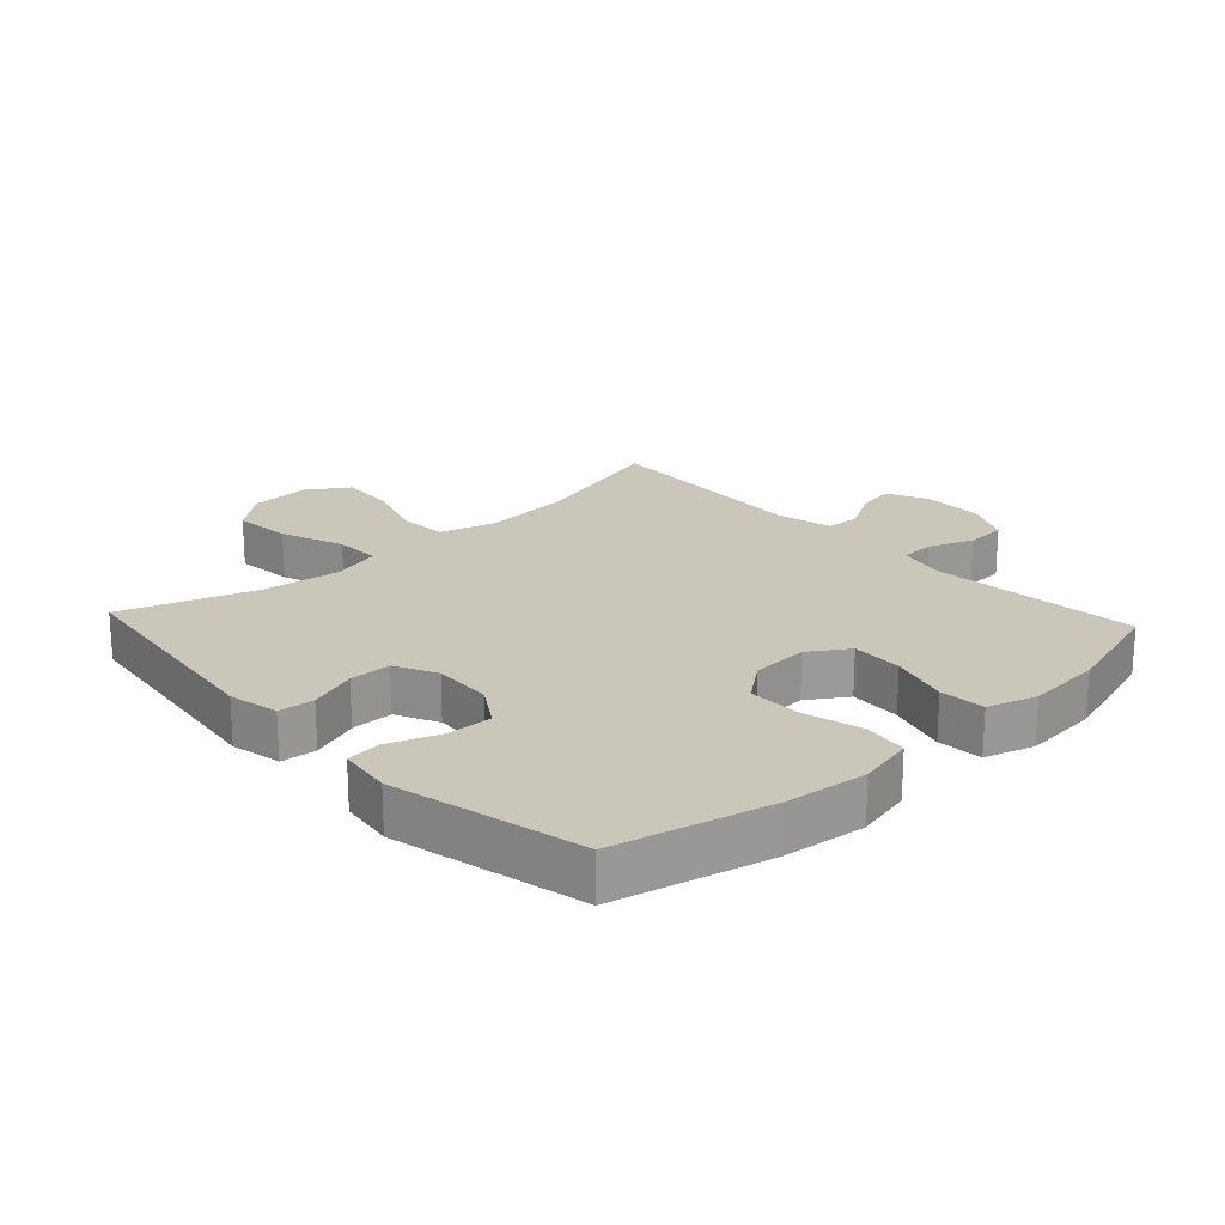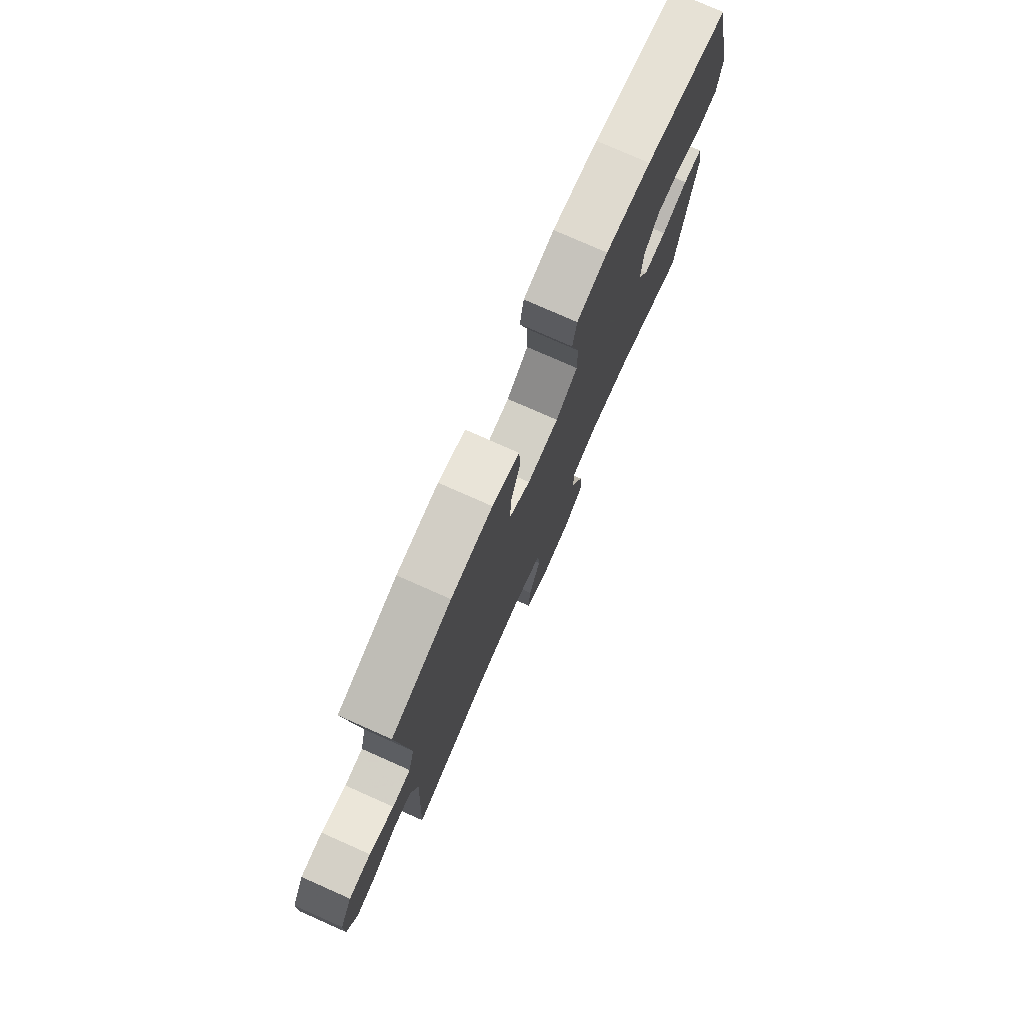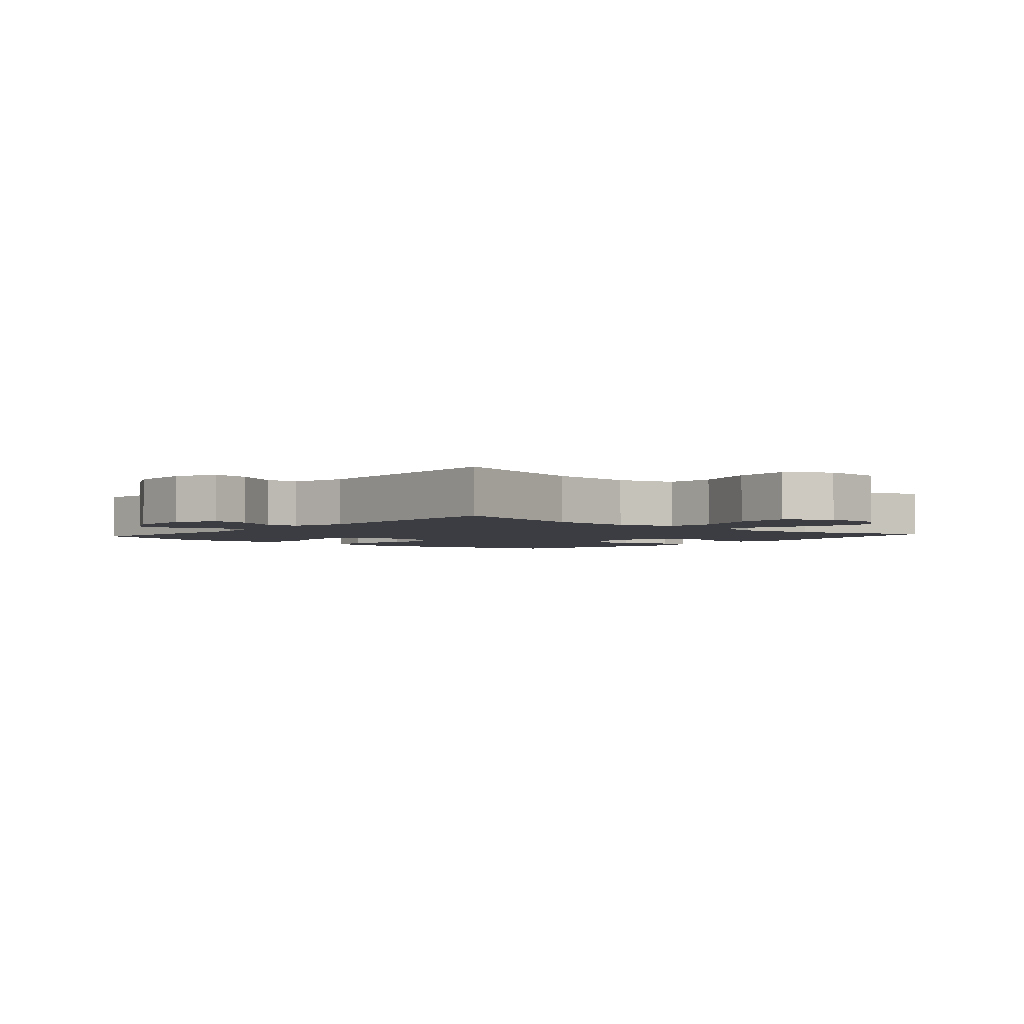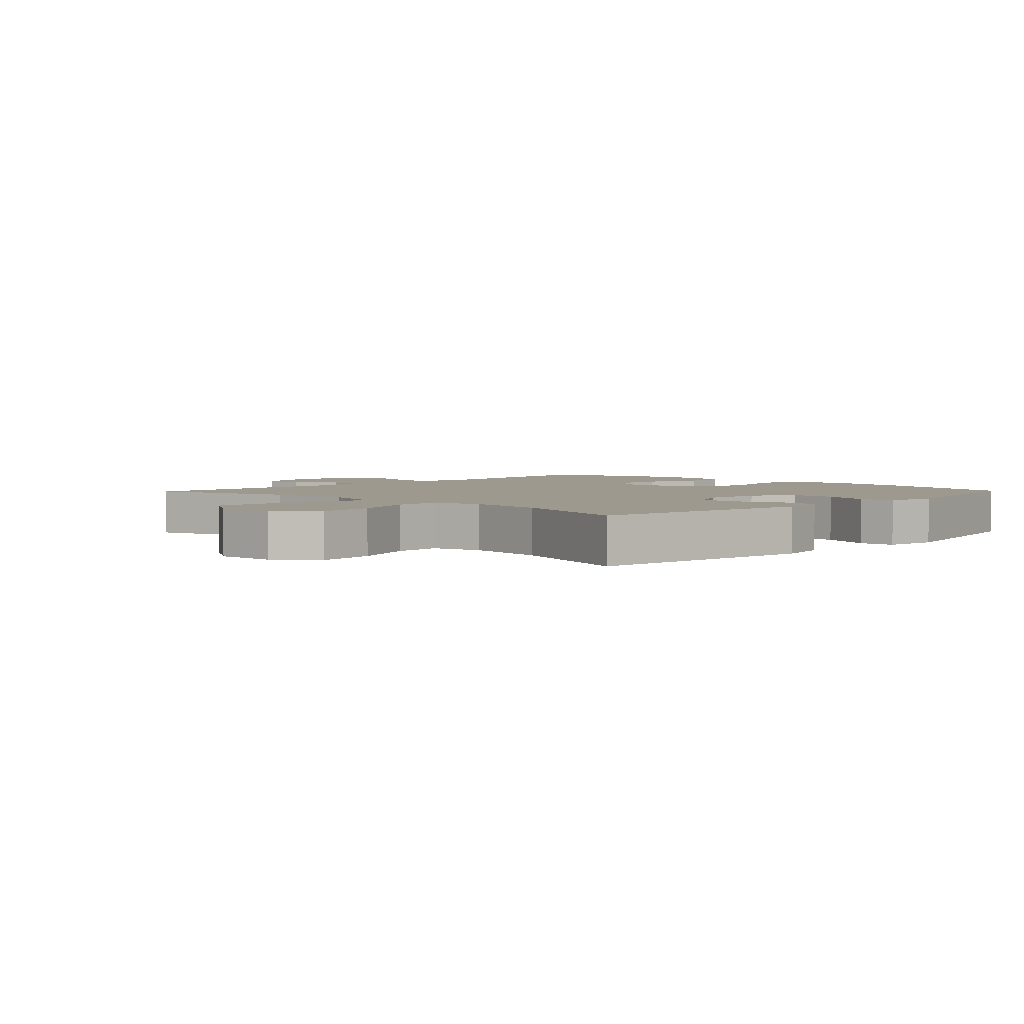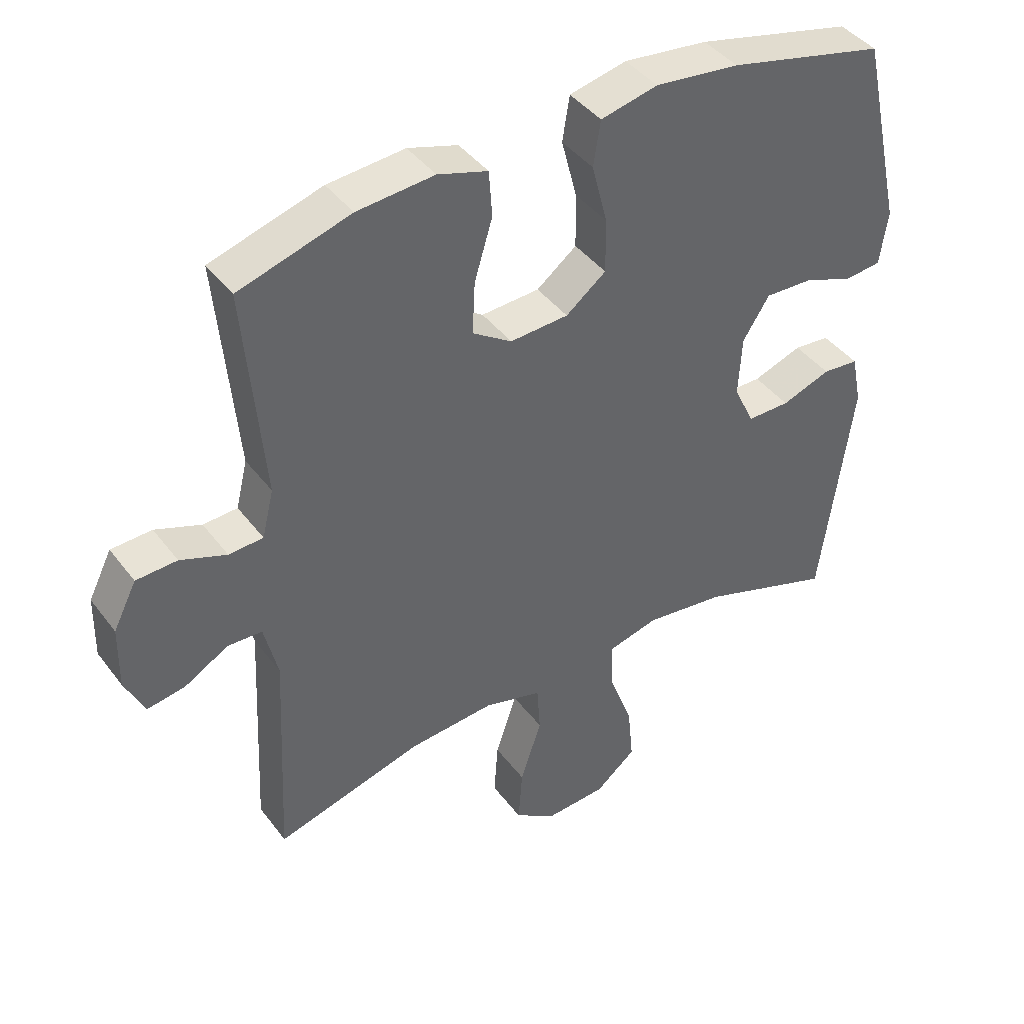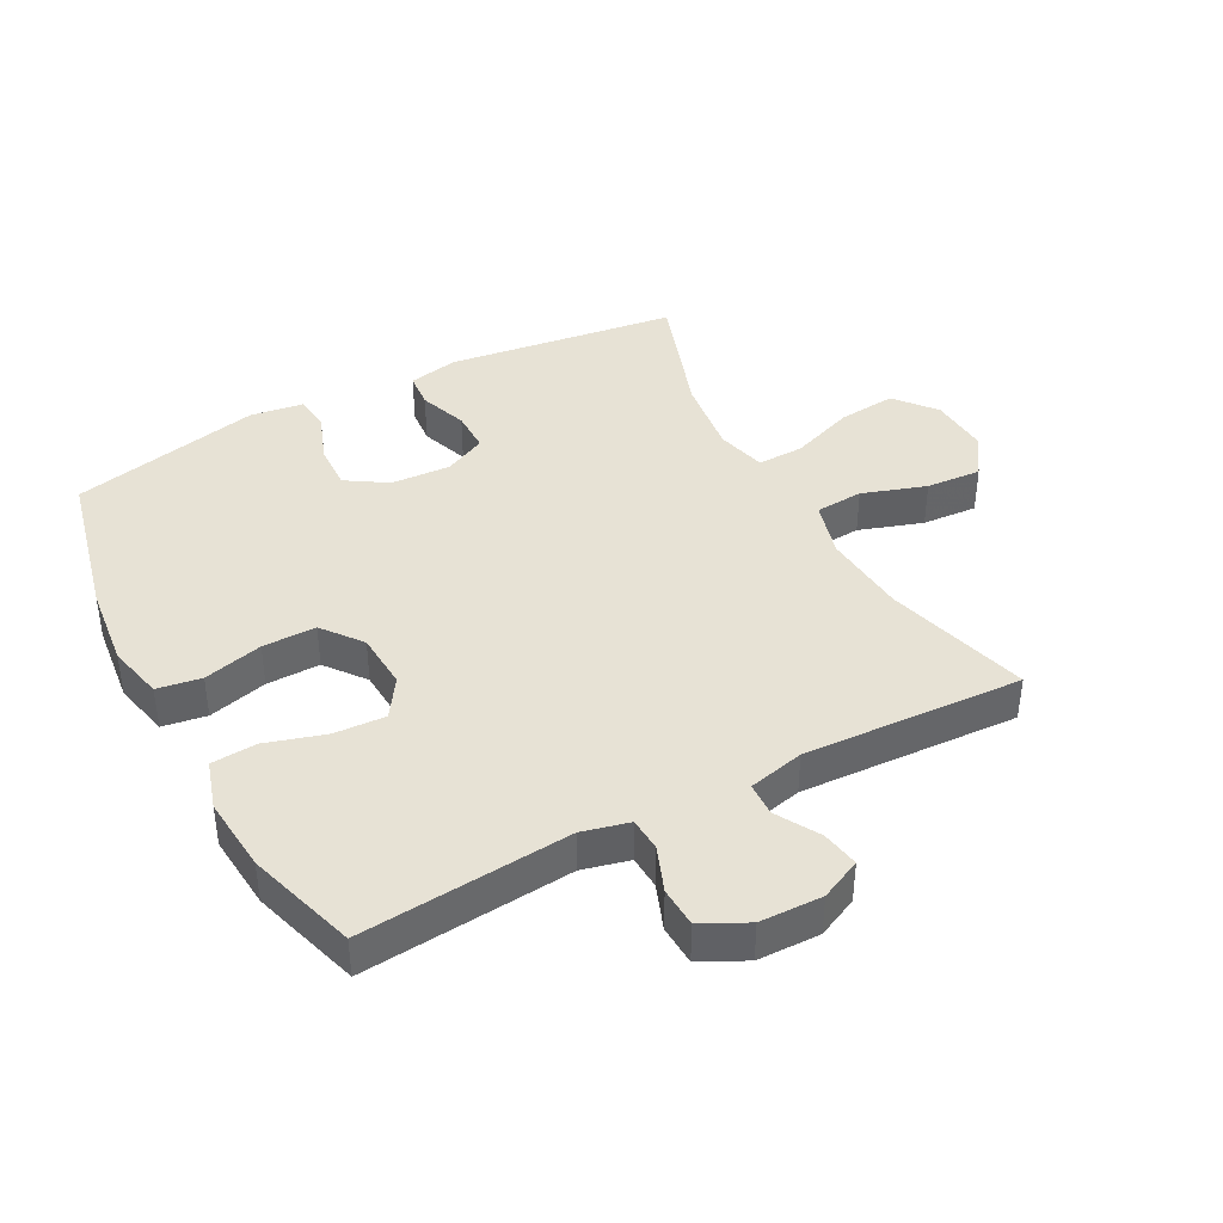
<metadata>
{"format":"obj","ext":"obj","renderer":"f3d","projection":"perspective","resolution":1024,"background":"white","views":[{"elev":21.1,"azim":-42.8,"up":"+Y"},{"elev":77.5,"azim":113.9,"up":"+Z"},{"elev":-2.9,"azim":139.0,"up":"+Y"},{"elev":3.3,"azim":-136.1,"up":"+Y"},{"elev":42.0,"azim":146.2,"up":"+Z"},{"elev":40.5,"azim":61.9,"up":"+Y"}]}
</metadata>
<code>
v -0.5 0.07 0.5
v -0.258 0.07 0.557
v -0.128 0.07 0.572
v -0.04 0.07 0.552
v -0.029 0.07 0.483
v -0.053 0.07 0.39
v -0.054 0.07 0.306
v 0.008 0.07 0.258
v 0.098 0.07 0.253
v 0.159 0.07 0.293
v 0.155 0.07 0.374
v 0.127 0.07 0.467
v 0.132 0.07 0.538
v 0.209 0.07 0.562
v 0.328 0.07 0.552
v 0.5 0.07 0.5
v 0.471 0.07 0.171
v 0.489 0.07 0.097
v 0.542 0.07 0.094
v 0.613 0.07 0.121
v 0.676 0.07 0.118
v 0.712 0.07 0.047
v 0.714 0.07 -0.051
v 0.684 0.07 -0.115
v 0.625 0.07 -0.105
v 0.557 0.07 -0.066
v 0.504 0.07 -0.068
v 0.483 0.07 -0.156
v 0.5 0.07 -0.5
v 0.273 0.07 -0.437
v 0.139 0.07 -0.426
v 0.05 0.07 -0.451
v 0.045 0.07 -0.526
v 0.078 0.07 -0.626
v 0.084 0.07 -0.713
v 0.019 0.07 -0.756
v -0.075 0.07 -0.75
v -0.138 0.07 -0.698
v -0.129 0.07 -0.607
v -0.092 0.07 -0.507
v -0.09 0.07 -0.434
v -0.168 0.07 -0.414
v -0.292 0.07 -0.43
v -0.5 0.07 -0.5
v -0.548 0.07 -0.139
v -0.532 0.07 -0.06
v -0.476 0.07 -0.055
v -0.4 0.07 -0.082
v -0.334 0.07 -0.082
v -0.302 0.07 -0.016
v -0.307 0.07 0.078
v -0.348 0.07 0.142
v -0.421 0.07 0.139
v -0.5 0.07 0.11
v -0.555 0.07 0.116
v -0.567 0.07 0.2
v -0.5 0 0.5
v -0.258 0 0.557
v -0.128 0 0.572
v -0.04 0 0.552
v -0.029 0 0.483
v -0.053 0 0.39
v -0.054 0 0.306
v 0.008 0 0.258
v 0.098 0 0.253
v 0.159 0 0.293
v 0.155 0 0.374
v 0.127 0 0.467
v 0.132 0 0.538
v 0.209 0 0.562
v 0.328 0 0.552
v 0.5 0 0.5
v 0.471 0 0.171
v 0.489 0 0.097
v 0.542 0 0.094
v 0.613 0 0.121
v 0.676 0 0.118
v 0.712 0 0.047
v 0.714 0 -0.051
v 0.684 0 -0.115
v 0.625 0 -0.105
v 0.557 0 -0.066
v 0.504 0 -0.068
v 0.483 0 -0.156
v 0.5 0 -0.5
v 0.273 0 -0.437
v 0.139 0 -0.426
v 0.05 0 -0.451
v 0.045 0 -0.526
v 0.078 0 -0.626
v 0.084 0 -0.713
v 0.019 0 -0.756
v -0.075 0 -0.75
v -0.138 0 -0.698
v -0.129 0 -0.607
v -0.092 0 -0.507
v -0.09 0 -0.434
v -0.168 0 -0.414
v -0.292 0 -0.43
v -0.5 0 -0.5
v -0.548 0 -0.139
v -0.532 0 -0.06
v -0.476 0 -0.055
v -0.4 0 -0.082
v -0.334 0 -0.082
v -0.302 0 -0.016
v -0.307 0 0.078
v -0.348 0 0.142
v -0.421 0 0.139
v -0.5 0 0.11
v -0.555 0 0.116
v -0.567 0 0.2
f 4 5 6
f 3 4 6
f 2 3 6
f 1 2 6
f 56 1 6
f 55 56 6
f 54 55 6
f 53 54 6
f 52 53 6 7
f 51 52 7 8
f 50 51 8 9
f 49 50 9 10
f 46 47 48
f 45 46 48
f 44 45 48
f 43 44 48
f 42 43 48 49
f 41 42 49 10
f 38 39 40
f 37 38 40
f 36 37 40
f 35 36 40
f 34 35 40
f 33 34 40
f 32 33 40 41
f 31 32 41 10
f 28 29 30
f 30 31 10
f 28 30 10
f 27 28 10
f 24 25 26
f 23 24 26
f 22 23 26
f 21 22 26
f 20 21 26
f 19 20 26
f 18 19 26 27
f 27 10 11
f 18 27 11
f 17 18 11
f 15 16 17
f 14 15 17
f 13 14 17
f 12 13 17
f 11 12 17
f 62 61 60
f 62 60 59
f 62 59 58
f 62 58 57
f 62 57 112
f 62 112 111
f 62 111 110
f 62 110 109
f 63 62 109 108
f 64 63 108 107
f 65 64 107 106
f 66 65 106 105
f 104 103 102
f 104 102 101
f 104 101 100
f 104 100 99
f 105 104 99 98
f 66 105 98 97
f 96 95 94
f 96 94 93
f 96 93 92
f 96 92 91
f 96 91 90
f 96 90 89
f 97 96 89 88
f 66 97 88 87
f 86 85 84
f 66 87 86
f 66 86 84
f 66 84 83
f 82 81 80
f 82 80 79
f 82 79 78
f 82 78 77
f 82 77 76
f 82 76 75
f 83 82 75 74
f 67 66 83
f 67 83 74
f 67 74 73
f 73 72 71
f 73 71 70
f 73 70 69
f 73 69 68
f 73 68 67
f 1 57 58 2
f 2 58 59 3
f 3 59 60 4
f 4 60 61 5
f 5 61 62 6
f 6 62 63 7
f 7 63 64 8
f 8 64 65 9
f 9 65 66 10
f 10 66 67 11
f 11 67 68 12
f 12 68 69 13
f 13 69 70 14
f 14 70 71 15
f 15 71 72 16
f 16 72 73 17
f 17 73 74 18
f 18 74 75 19
f 19 75 76 20
f 20 76 77 21
f 21 77 78 22
f 22 78 79 23
f 23 79 80 24
f 24 80 81 25
f 25 81 82 26
f 26 82 83 27
f 27 83 84 28
f 28 84 85 29
f 29 85 86 30
f 30 86 87 31
f 31 87 88 32
f 32 88 89 33
f 33 89 90 34
f 34 90 91 35
f 35 91 92 36
f 36 92 93 37
f 37 93 94 38
f 38 94 95 39
f 39 95 96 40
f 40 96 97 41
f 41 97 98 42
f 42 98 99 43
f 43 99 100 44
f 44 100 101 45
f 45 101 102 46
f 46 102 103 47
f 47 103 104 48
f 48 104 105 49
f 49 105 106 50
f 50 106 107 51
f 51 107 108 52
f 52 108 109 53
f 53 109 110 54
f 54 110 111 55
f 55 111 112 56
f 56 112 57 1

</code>
